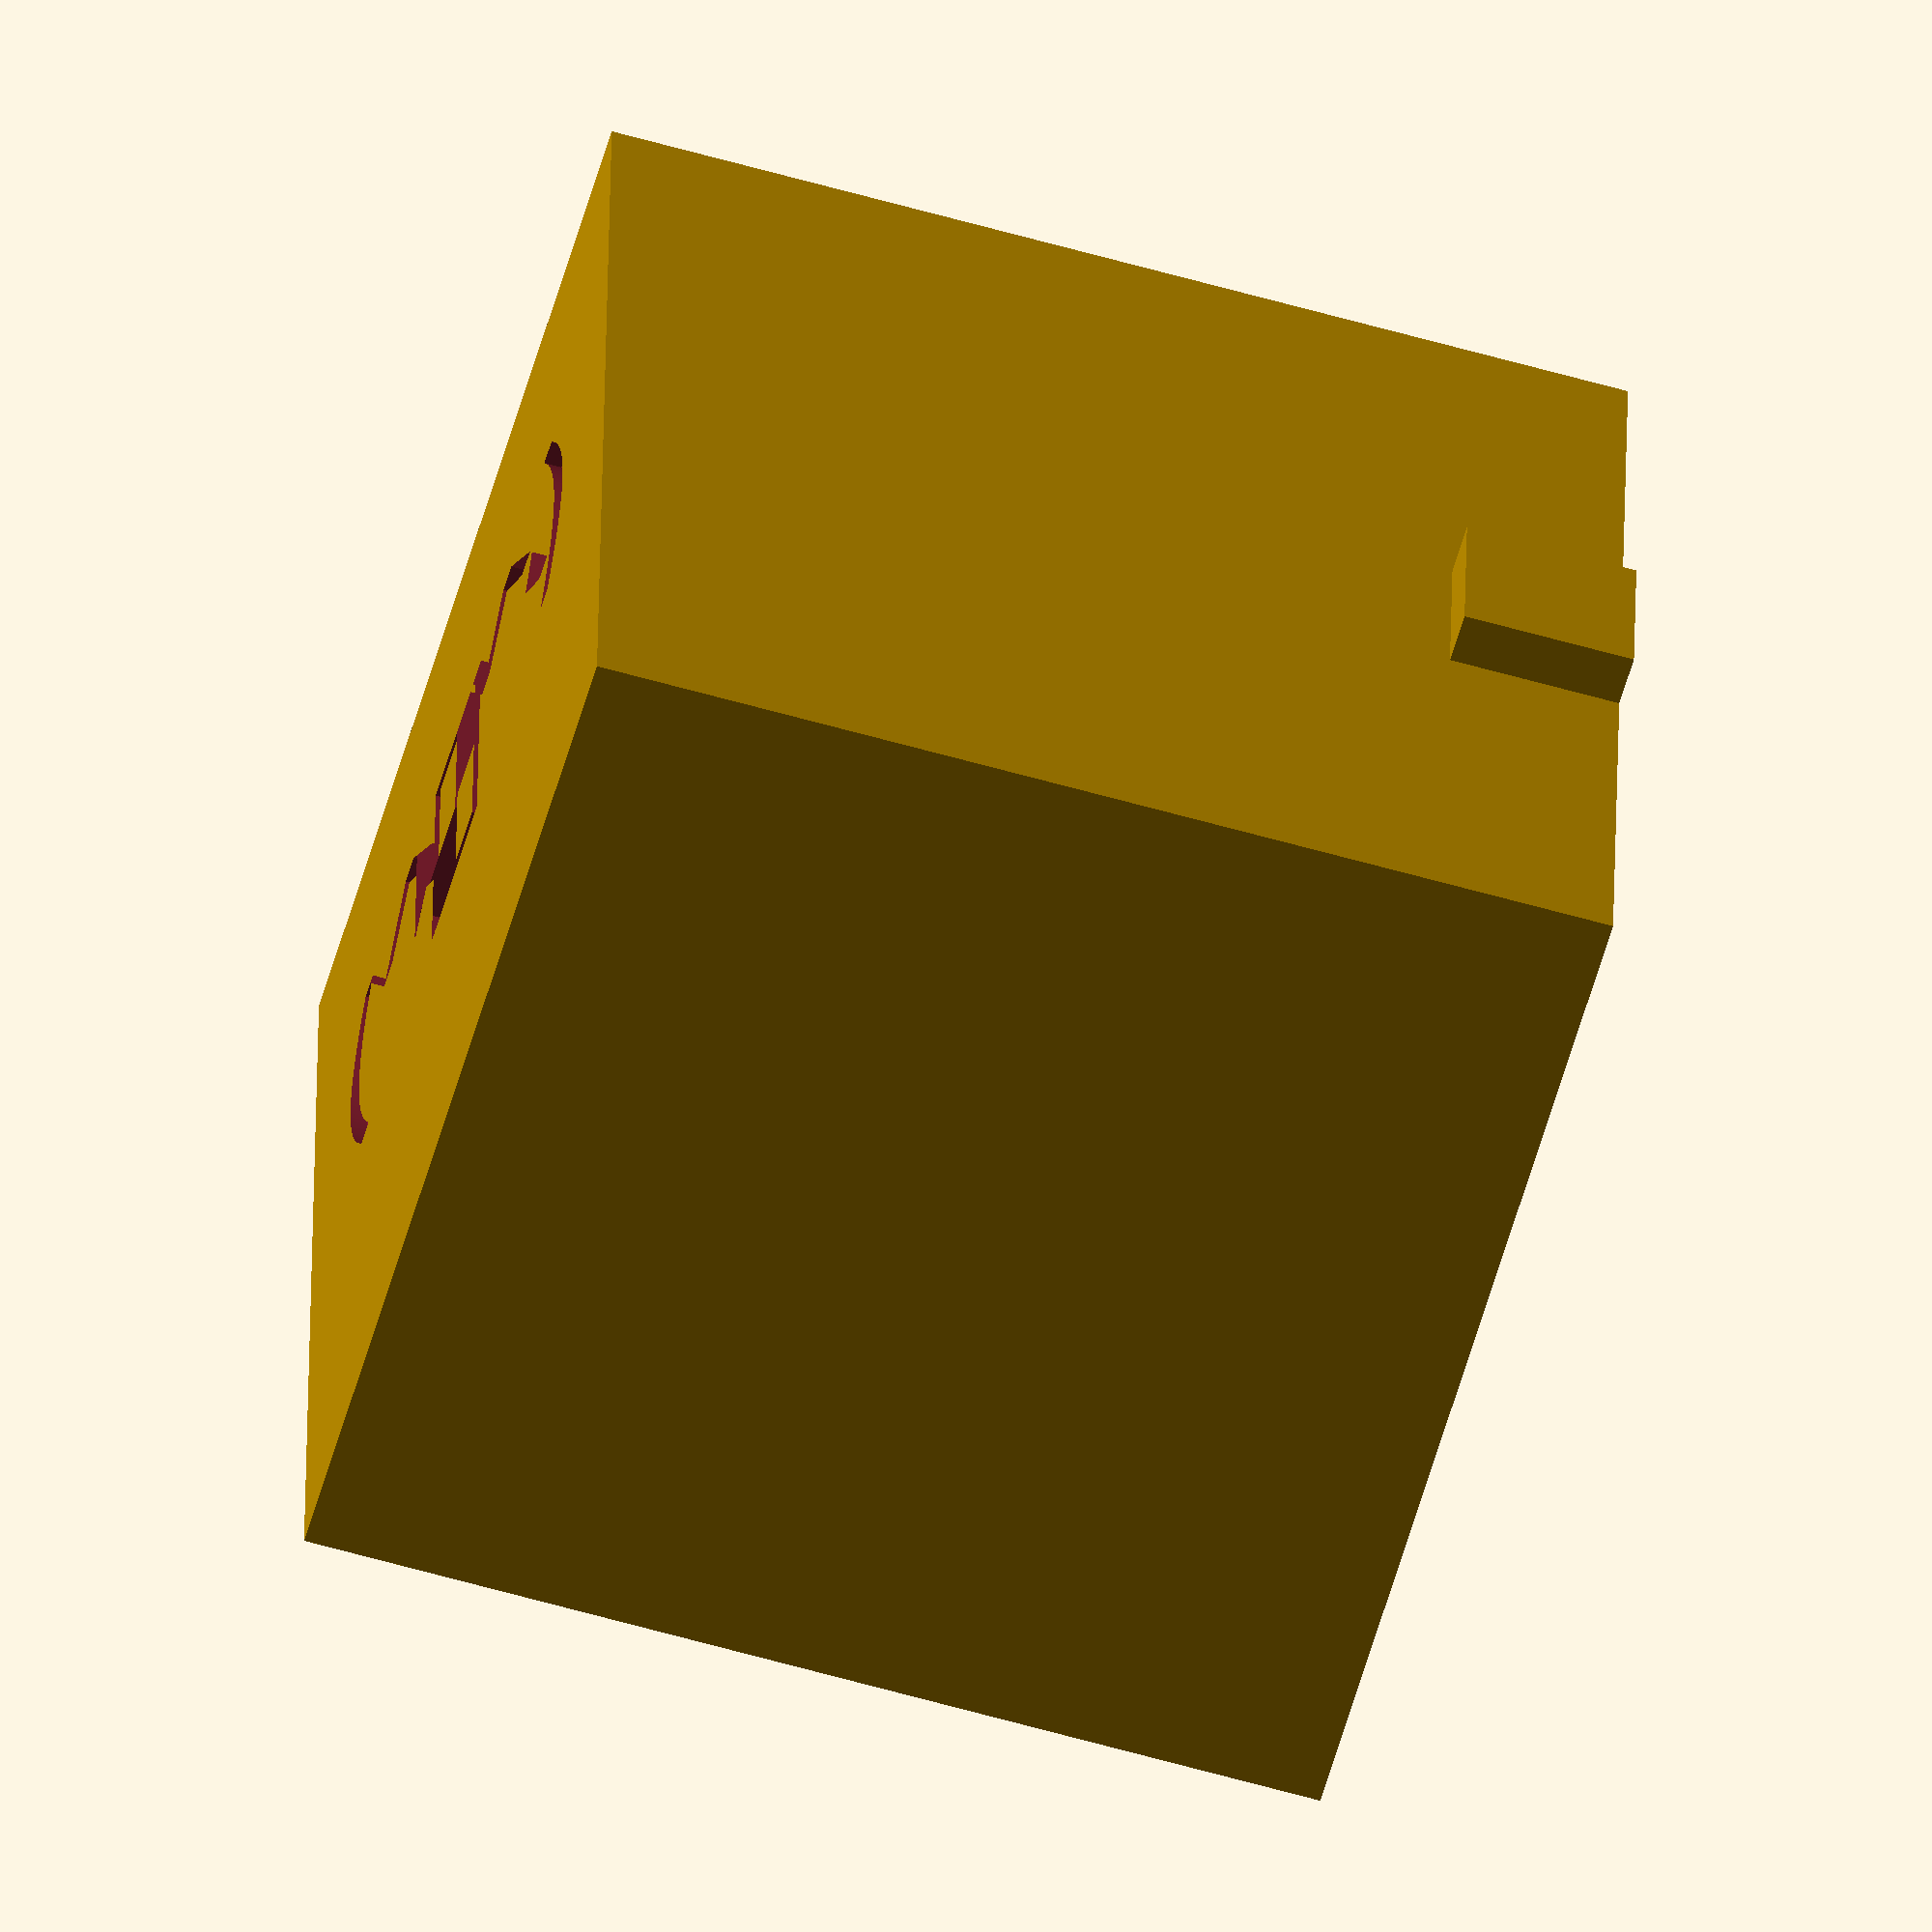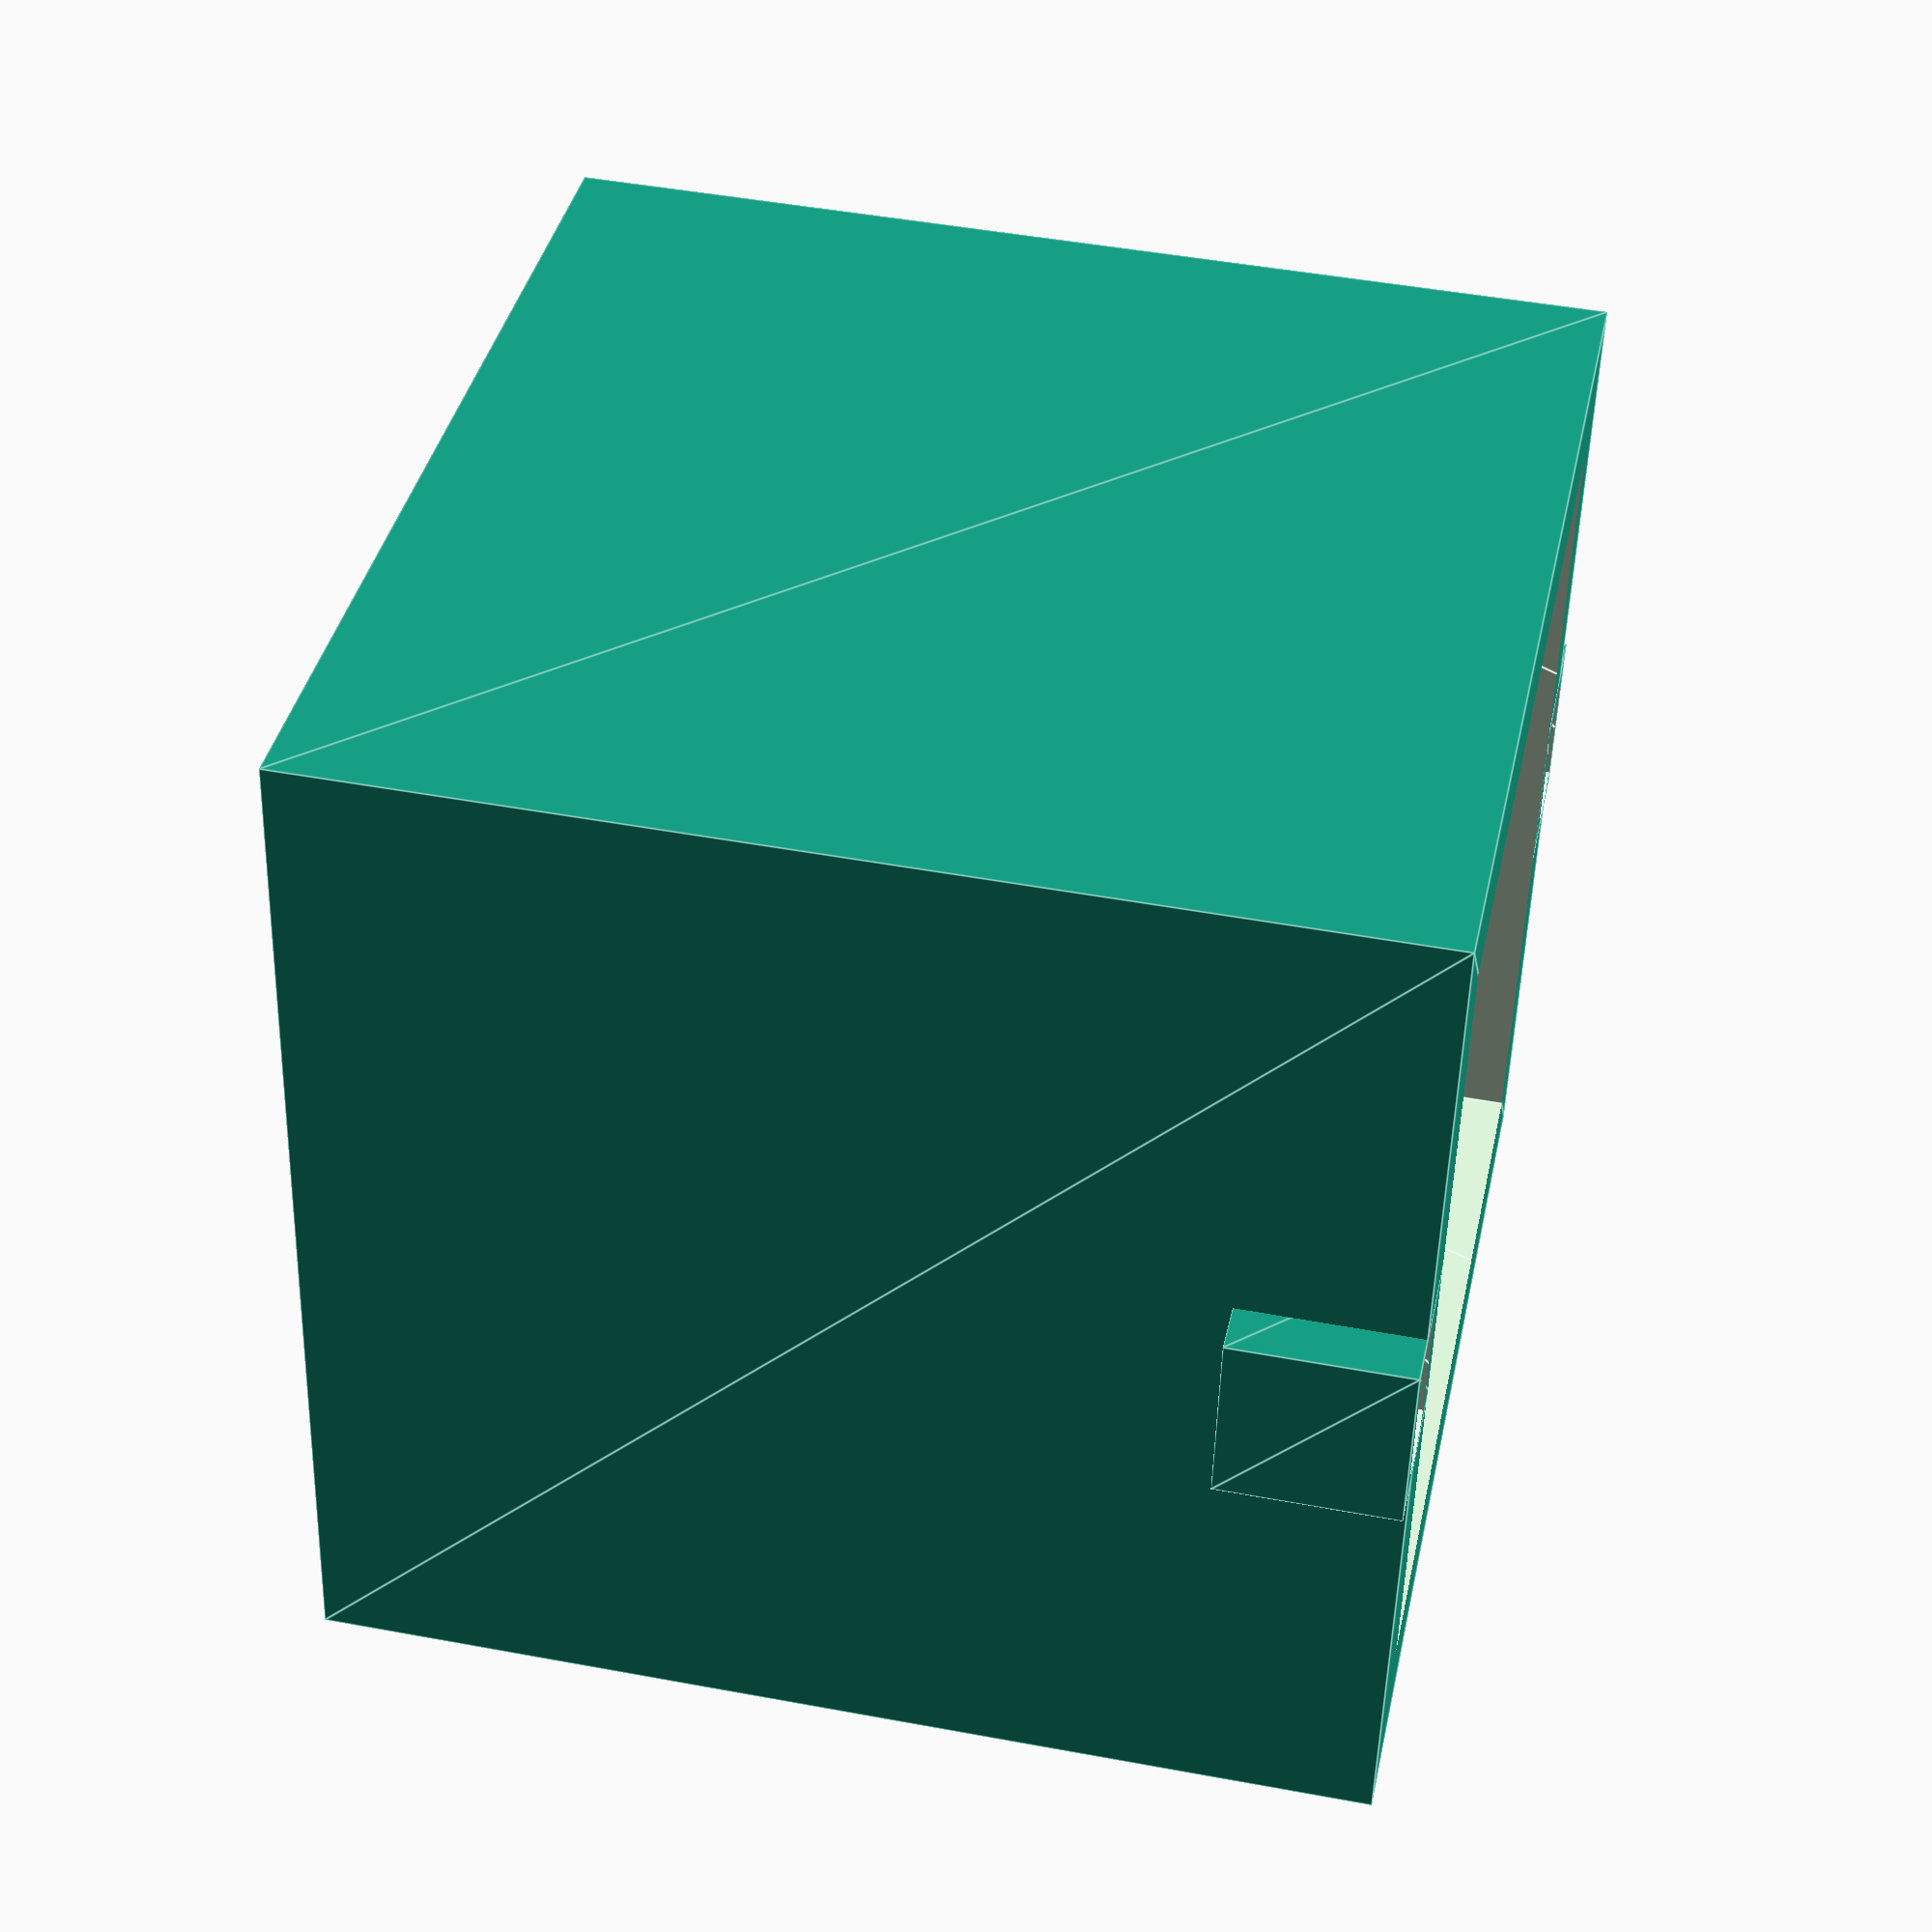
<openscad>
difference()
{
    difference()
    {
        difference()
        {
            union()
            {
                union()
                {
                    linear_extrude(height = 30.0, twist = 0.0, scale = 1.0, slices = 1, center = false)
                    {
                        scale([30.0, 30.0])
                        {
                            M22();
                        }
                    }
                    translate([14.0, 0.0, 0.0])
                    {
                        translate([0.0, 0.0, 25.0])
                        {
                            linear_extrude(height = 5.0, twist = 0.0, scale = 1.0, slices = 1, center = false)
                            {
                                scale([5.0, 5.0])
                                {
                                    M22();
                                }
                            }
                        }
                    }
                }
                translate([-14.0, 0.0, 0.0])
                {
                    translate([0.0, 0.0, 25.0])
                    {
                        linear_extrude(height = 5.0, twist = 0.0, scale = 1.0, slices = 1, center = false)
                        {
                            scale([5.0, 5.0])
                            {
                                M22();
                            }
                        }
                    }
                }
            }
            translate([14.399999999999999, 0.0, 0.0])
            {
                translate([0.0, 0.0, 27.5])
                {
                    intersection()
                    {
                        rotate_extrude(angle = 360.0, $fn = 128)
                        {
                            M276();
                        }
                        translate([0.0, 0.0, -0.2])
                        {
                            linear_extrude(height = 5.4, twist = 0.0, scale = 1.0, slices = 1, center = false)
                            {
                                scale([2.5, 5.0])
                                {
                                    M22();
                                }
                            }
                        }
                    }
                }
            }
        }
        translate([-14.399999999999999, 0.0, 0.0])
        {
            translate([0.0, 0.0, 27.5])
            {
                intersection()
                {
                    rotate_extrude(angle = 360.0, $fn = 128)
                    {
                        M276();
                    }
                    translate([0.0, 0.0, -0.2])
                    {
                        linear_extrude(height = 5.4, twist = 0.0, scale = 1.0, slices = 1, center = false)
                        {
                            scale([2.5, 5.0])
                            {
                                M22();
                            }
                        }
                    }
                }
            }
        }
    }
    translate([-12.5, 0.0, 0.0])
    {
        linear_extrude(height = 1.0, twist = 0.0, scale = 1.0, slices = 1, center = true)
        {
            union()
            {
                translate([0.0, 0.0])
                {
                    M225();
                }
                translate([5.0, 0.0])
                {
                    M237();
                }
                translate([10.0, 0.0])
                {
                    M229();
                }
                translate([15.0, 0.0])
                {
                    M237();
                }
                translate([20.0, 0.0])
                {
                    M233();
                }
            }
        }
    }
    translate([0.0, 0.0, 10.0])
    {
        linear_extrude(height = 64.0, twist = 0.0, scale = 1.0, slices = 1, center = false)
        {
            scale([24.0, 24.0])
            {
                M22();
            }
        }
    }
}

module M225()
{
    scale([0.6666666666666666, 0.6666666666666666])
    {
        text
        (
            text = "(",
            size = 10.0,
            font = "Consolas:style=Regular",
            halign = "left",
            valign = "baseline",
            spacing = 1.0,
            direction = "ltr",
            language = "en",
            script = "latin",
            $fn = 64
        );
    }
}

module M276()
{
    polygon
    (
        points =
        [
            [0.0, -0.2], 
            [2.1, -0.2], 
            [2.1, 0.9], 
            [1.6, 1.4], 
            [1.6, 1.1], 
            [2.1, 1.6], 
            [2.1, 2.7], 
            [0.0, 2.7]
        ],
        paths =
        [
            [0, 1, 2, 3, 4, 5, 6, 7]
        ]
    );
}

module M229()
{
    scale([0.6666666666666666, 0.6666666666666666])
    {
        text
        (
            text = "͜",
            size = 10.0,
            font = "Consolas:style=Regular",
            halign = "left",
            valign = "baseline",
            spacing = 1.0,
            direction = "ltr",
            language = "en",
            script = "latin",
            $fn = 64
        );
    }
}

module M22()
{
    polygon
    (
        points =
        [
            [-0.5, -0.5], 
            [0.5, -0.5], 
            [0.5, 0.5], 
            [-0.5, 0.5]
        ],
        paths =
        [
            [0, 1, 2, 3]
        ]
    );
}

module M233()
{
    scale([0.6666666666666666, 0.6666666666666666])
    {
        text
        (
            text = ")",
            size = 10.0,
            font = "Consolas:style=Regular",
            halign = "left",
            valign = "baseline",
            spacing = 1.0,
            direction = "ltr",
            language = "en",
            script = "latin",
            $fn = 64
        );
    }
}

module M237()
{
    scale([0.6666666666666666, 0.6666666666666666])
    {
        text
        (
            text = "^",
            size = 10.0,
            font = "Consolas:style=Regular",
            halign = "left",
            valign = "baseline",
            spacing = 1.0,
            direction = "ltr",
            language = "en",
            script = "latin",
            $fn = 64
        );
    }
}

</openscad>
<views>
elev=242.4 azim=177.1 roll=286.1 proj=o view=solid
elev=313.5 azim=7.9 roll=282.0 proj=p view=edges
</views>
